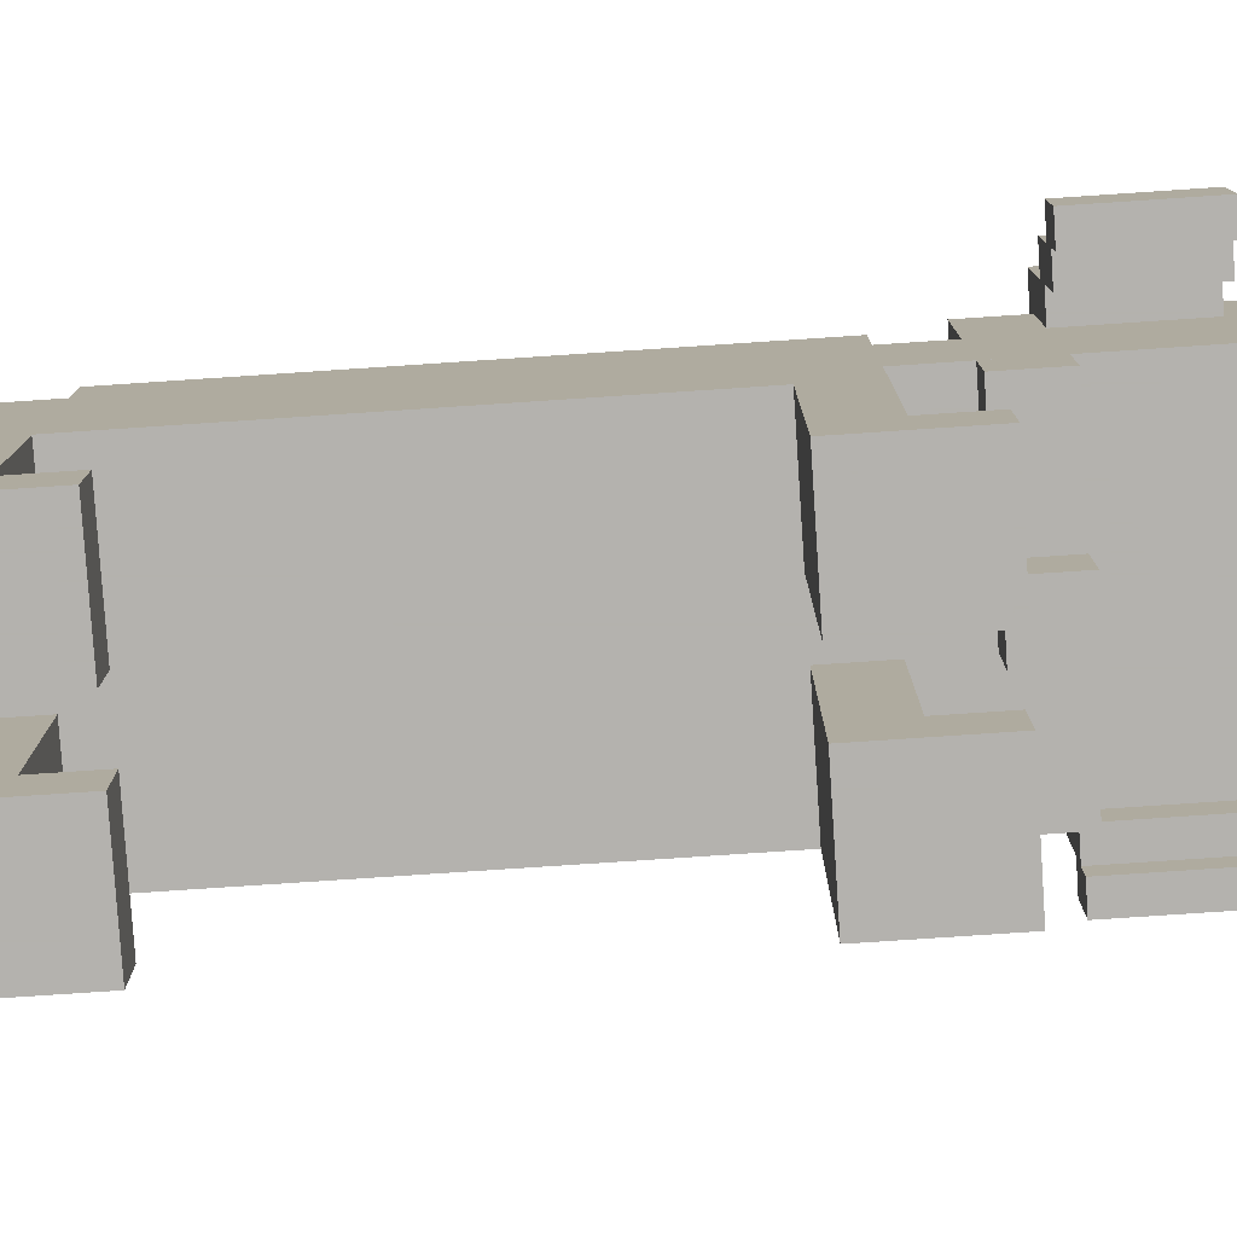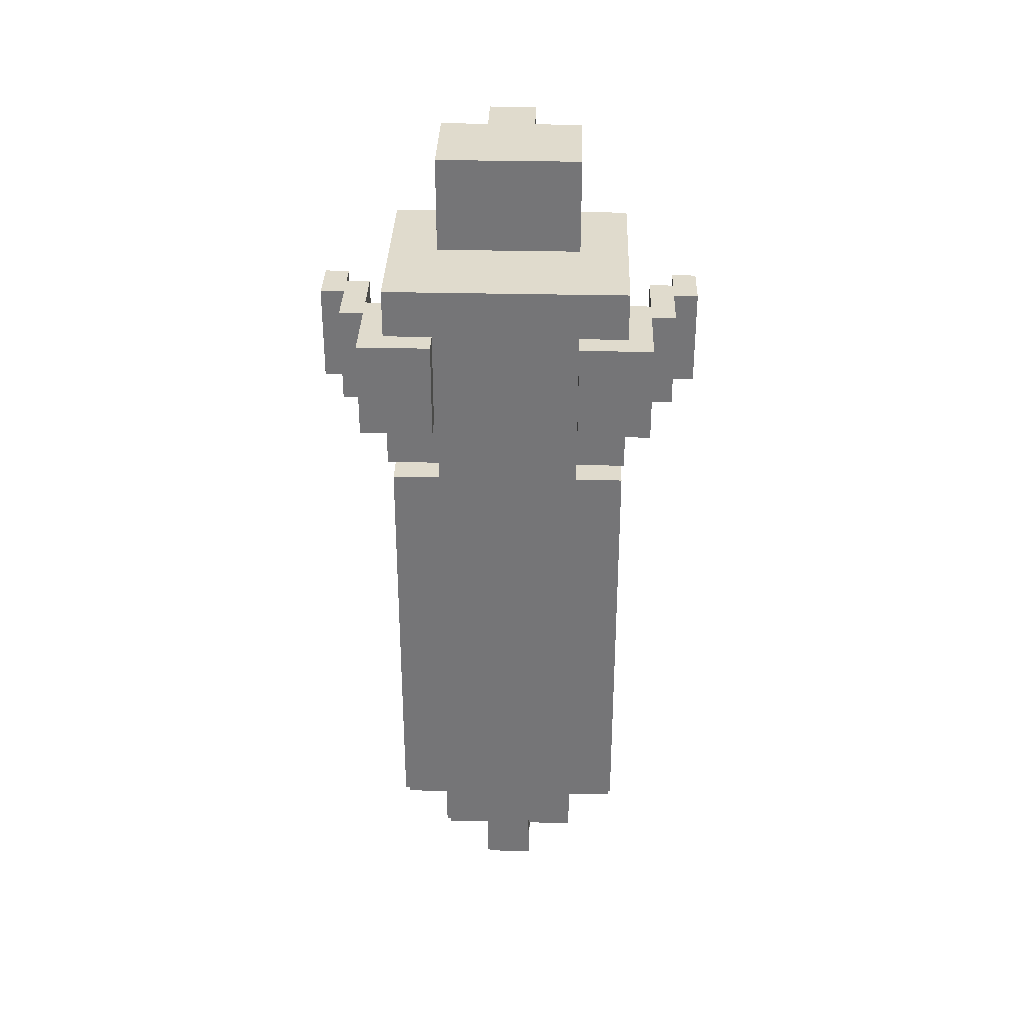
<metadata>
{"format":"obj","ext":"obj","renderer":"f3d","projection":"perspective","resolution":1024,"background":"white","views":[{"elev":-79.7,"azim":-86.2,"up":"+Y"},{"elev":33.2,"azim":-178.2,"up":"+Z"}]}
</metadata>
<code>
g Model
v -6.4 2 11.2
v -6.4 3.6 11.2
v -6.4 3.6 8
v -6.4 2 8
f 1 2 3 4
v -5.6 3.6 11.2
v -5.6 5.2 11.2
v -5.6 5.2 8
v -5.6 3.6 8
f 5 6 7 8
v -4.8 5.2 11.2
v -4.8 7.6 11.2
v -4.8 7.6 8
v -4.8 5.2 8
f 9 10 11 12
v -4 -1.2 4.8
v -4 5.2 4.8
v -4 5.2 -9.6
v -4 -1.2 -9.6
f 13 14 15 16
v -4 0.4 12.8
v -4 3.6 12.8
v -4 3.6 4.8
v -4 0.4 4.8
f 17 18 19 20
v -4 -7.6 -9.6
v -4 3.6 -9.6
v -4 3.6 -11.2
v -4 -7.6 -11.2
f 21 22 23 24
v -4 -7.6 4.8
v -4 -1.2 4.8
v -4 -1.2 3.2
v -4 -7.6 3.2
f 25 26 27 28
v -4 3.6 8
v -4 6.8 8
v -4 6.8 6.4
v -4 3.6 6.4
f 29 30 31 32
v -4 3.6 12.8
v -4 6.8 12.8
v -4 6.8 11.2
v -4 3.6 11.2
f 33 34 35 36
v -4 -7.6 -8
v -4 -6 -8
v -4 -6 -9.6
v -4 -7.6 -9.6
f 37 38 39 40
v -4 -7.6 6.4
v -4 -6 6.4
v -4 -6 4.8
v -4 -7.6 4.8
f 41 42 43 44
v -4 -1.2 8
v -4 0.4 8
v -4 0.4 6.4
v -4 -1.2 6.4
f 45 46 47 48
v -4 3.6 11.2
v -4 4.4 11.2
v -4 4.4 8
v -4 3.6 8
f 49 50 51 52
v -2.4 0.4 16
v -2.4 3.6 16
v -2.4 3.6 12.8
v -2.4 0.4 12.8
f 53 54 55 56
v -2.4 2 -11.2
v -2.4 3.6 -11.2
v -2.4 3.6 -12.8
v -2.4 2 -12.8
f 57 58 59 60
v -2.4 3.6 -9.6
v -2.4 5.2 -9.6
v -2.4 5.2 -11.2
v -2.4 3.6 -11.2
f 61 62 63 64
v -2.4 -1.2 6.4
v -2.4 0.4 6.4
v -2.4 0.4 4.8
v -2.4 -1.2 4.8
f 65 66 67 68
v -2.4 3.6 6.4
v -2.4 5.2 6.4
v -2.4 5.2 4.8
v -2.4 3.6 4.8
f 69 70 71 72
v -0.8 -1.2 -12.8
v -0.8 3.6 -12.8
v -0.8 3.6 -14.4
v -0.8 -1.2 -14.4
f 73 74 75 76
v -0.8 -1.2 -14.4
v -0.8 0.4 -14.4
v -0.8 0.4 -16
v -0.8 -1.2 -16
f 77 78 79 80
v -0.8 3.6 -11.2
v -0.8 5.2 -11.2
v -0.8 5.2 -12.8
v -0.8 3.6 -12.8
f 81 82 83 84
v -0.8 -2.8 8
v -0.8 -1.2 8
v -0.8 -1.2 6.4
v -0.8 -2.8 6.4
f 85 86 87 88
v -0.8 -1.2 16
v -0.8 0.4 16
v -0.8 0.4 14.4
v -0.8 -1.2 14.4
f 89 90 91 92
v 0.8 -7.6 -9.6
v 0.8 -1.2 -9.6
v 0.8 -1.2 -11.2
v 0.8 -7.6 -11.2
f 93 94 95 96
v 0.8 -7.6 4.8
v 0.8 -1.2 4.8
v 0.8 -1.2 3.2
v 0.8 -7.6 3.2
f 97 98 99 100
v 0.8 -7.6 -8
v 0.8 -6 -8
v 0.8 -6 -9.6
v 0.8 -7.6 -9.6
f 101 102 103 104
v 0.8 -7.6 6.4
v 0.8 -6 6.4
v 0.8 -6 4.8
v 0.8 -7.6 4.8
f 105 106 107 108
v 2.4 0.4 8
v 2.4 3.6 8
v 2.4 3.6 6.4
v 2.4 0.4 6.4
f 109 110 111 112
v 2.4 6.8 11.2
v 2.4 7.6 11.2
v 2.4 7.6 8
v 2.4 6.8 8
f 113 114 115 116
v 4.8 2.8 11.2
v 4.8 4.4 11.2
v 4.8 4.4 8
v 4.8 2.8 8
f 117 118 119 120
v 5.6 2 11.2
v 5.6 2.8 11.2
v 5.6 2.8 8
v 5.6 2 8
f 121 122 123 124
v -5.6 2 8
v -5.6 2.8 8
v -5.6 2.8 11.2
v -5.6 2 11.2
f 125 126 127 128
v -4.8 2.8 8
v -4.8 4.4 8
v -4.8 4.4 11.2
v -4.8 2.8 11.2
f 129 130 131 132
v -2.4 0.4 6.4
v -2.4 3.6 6.4
v -2.4 3.6 8
v -2.4 0.4 8
f 133 134 135 136
v -2.4 6.8 8
v -2.4 7.6 8
v -2.4 7.6 11.2
v -2.4 6.8 11.2
f 137 138 139 140
v -0.8 -7.6 -11.2
v -0.8 -1.2 -11.2
v -0.8 -1.2 -9.6
v -0.8 -7.6 -9.6
f 141 142 143 144
v -0.8 -7.6 3.2
v -0.8 -1.2 3.2
v -0.8 -1.2 4.8
v -0.8 -7.6 4.8
f 145 146 147 148
v -0.8 -7.6 -9.6
v -0.8 -6 -9.6
v -0.8 -6 -8
v -0.8 -7.6 -8
f 149 150 151 152
v -0.8 -7.6 4.8
v -0.8 -6 4.8
v -0.8 -6 6.4
v -0.8 -7.6 6.4
f 153 154 155 156
v 0.8 -1.2 -14.4
v 0.8 3.6 -14.4
v 0.8 3.6 -12.8
v 0.8 -1.2 -12.8
f 157 158 159 160
v 0.8 -1.2 -16
v 0.8 0.4 -16
v 0.8 0.4 -14.4
v 0.8 -1.2 -14.4
f 161 162 163 164
v 0.8 3.6 -12.8
v 0.8 5.2 -12.8
v 0.8 5.2 -11.2
v 0.8 3.6 -11.2
f 165 166 167 168
v 0.8 -2.8 6.4
v 0.8 -1.2 6.4
v 0.8 -1.2 8
v 0.8 -2.8 8
f 169 170 171 172
v 0.8 -1.2 14.4
v 0.8 0.4 14.4
v 0.8 0.4 16
v 0.8 -1.2 16
f 173 174 175 176
v 2.4 0.4 12.8
v 2.4 3.6 12.8
v 2.4 3.6 16
v 2.4 0.4 16
f 177 178 179 180
v 2.4 2 -12.8
v 2.4 3.6 -12.8
v 2.4 3.6 -11.2
v 2.4 2 -11.2
f 181 182 183 184
v 2.4 3.6 -11.2
v 2.4 5.2 -11.2
v 2.4 5.2 -9.6
v 2.4 3.6 -9.6
f 185 186 187 188
v 2.4 -1.2 4.8
v 2.4 0.4 4.8
v 2.4 0.4 6.4
v 2.4 -1.2 6.4
f 189 190 191 192
v 2.4 3.6 4.8
v 2.4 5.2 4.8
v 2.4 5.2 6.4
v 2.4 3.6 6.4
f 193 194 195 196
v 4 -1.2 -9.6
v 4 5.2 -9.6
v 4 5.2 4.8
v 4 -1.2 4.8
f 197 198 199 200
v 4 0.4 4.8
v 4 3.6 4.8
v 4 3.6 12.8
v 4 0.4 12.8
f 201 202 203 204
v 4 -7.6 -11.2
v 4 3.6 -11.2
v 4 3.6 -9.6
v 4 -7.6 -9.6
f 205 206 207 208
v 4 -7.6 3.2
v 4 -1.2 3.2
v 4 -1.2 4.8
v 4 -7.6 4.8
f 209 210 211 212
v 4 3.6 6.4
v 4 6.8 6.4
v 4 6.8 8
v 4 3.6 8
f 213 214 215 216
v 4 3.6 11.2
v 4 6.8 11.2
v 4 6.8 12.8
v 4 3.6 12.8
f 217 218 219 220
v 4 -7.6 -9.6
v 4 -6 -9.6
v 4 -6 -8
v 4 -7.6 -8
f 221 222 223 224
v 4 -7.6 4.8
v 4 -6 4.8
v 4 -6 6.4
v 4 -7.6 6.4
f 225 226 227 228
v 4 -1.2 6.4
v 4 0.4 6.4
v 4 0.4 8
v 4 -1.2 8
f 229 230 231 232
v 4 3.6 8
v 4 4.4 8
v 4 4.4 11.2
v 4 3.6 11.2
f 233 234 235 236
v 4.8 5.2 8
v 4.8 7.6 8
v 4.8 7.6 11.2
v 4.8 5.2 11.2
f 237 238 239 240
v 5.6 3.6 8
v 5.6 5.2 8
v 5.6 5.2 11.2
v 5.6 3.6 11.2
f 241 242 243 244
v 6.4 2 8
v 6.4 3.6 8
v 6.4 3.6 11.2
v 6.4 2 11.2
f 245 246 247 248
v -4 -7.6 -11.2
v -0.8 -7.6 -11.2
v -0.8 -7.6 -8
v -4 -7.6 -8
f 249 250 251 252
v 0.8 -7.6 -11.2
v 4 -7.6 -11.2
v 4 -7.6 -8
v 0.8 -7.6 -8
f 253 254 255 256
v -4 -7.6 3.2
v -0.8 -7.6 3.2
v -0.8 -7.6 6.4
v -4 -7.6 6.4
f 257 258 259 260
v 0.8 -7.6 3.2
v 4 -7.6 3.2
v 4 -7.6 6.4
v 0.8 -7.6 6.4
f 261 262 263 264
v -0.8 -2.8 6.4
v 0.8 -2.8 6.4
v 0.8 -2.8 8
v -0.8 -2.8 8
f 265 266 267 268
v -4 -1.2 -9.6
v 4 -1.2 -9.6
v 4 -1.2 3.2
v -4 -1.2 3.2
f 269 270 271 272
v -2.4 -1.2 4.8
v 2.4 -1.2 4.8
v 2.4 -1.2 6.4
v -2.4 -1.2 6.4
f 273 274 275 276
v -0.8 -1.2 -16
v 0.8 -1.2 -16
v 0.8 -1.2 -12.8
v -0.8 -1.2 -12.8
f 277 278 279 280
v -4 -1.2 6.4
v -0.8 -1.2 6.4
v -0.8 -1.2 8
v -4 -1.2 8
f 281 282 283 284
v 0.8 -1.2 6.4
v 4 -1.2 6.4
v 4 -1.2 8
v 0.8 -1.2 8
f 285 286 287 288
v -0.8 -1.2 -11.2
v 0.8 -1.2 -11.2
v 0.8 -1.2 -9.6
v -0.8 -1.2 -9.6
f 289 290 291 292
v -0.8 -1.2 3.2
v 0.8 -1.2 3.2
v 0.8 -1.2 4.8
v -0.8 -1.2 4.8
f 293 294 295 296
v -0.8 -1.2 14.4
v 0.8 -1.2 14.4
v 0.8 -1.2 16
v -0.8 -1.2 16
f 297 298 299 300
v -4 0.4 8
v 4 0.4 8
v 4 0.4 12.8
v -4 0.4 12.8
f 301 302 303 304
v -2.4 0.4 12.8
v 2.4 0.4 12.8
v 2.4 0.4 14.4
v -2.4 0.4 14.4
f 305 306 307 308
v -4 0.4 4.8
v -2.4 0.4 4.8
v -2.4 0.4 6.4
v -4 0.4 6.4
f 309 310 311 312
v 2.4 0.4 4.8
v 4 0.4 4.8
v 4 0.4 6.4
v 2.4 0.4 6.4
f 313 314 315 316
v -2.4 0.4 14.4
v -0.8 0.4 14.4
v -0.8 0.4 16
v -2.4 0.4 16
f 317 318 319 320
v 0.8 0.4 14.4
v 2.4 0.4 14.4
v 2.4 0.4 16
v 0.8 0.4 16
f 321 322 323 324
v -2.4 2 -12.8
v 2.4 2 -12.8
v 2.4 2 -11.2
v -2.4 2 -11.2
f 325 326 327 328
v -6.4 2 8
v -5.6 2 8
v -5.6 2 11.2
v -6.4 2 11.2
f 329 330 331 332
v 5.6 2 8
v 6.4 2 8
v 6.4 2 11.2
v 5.6 2 11.2
f 333 334 335 336
v -5.6 2.8 8
v -4.8 2.8 8
v -4.8 2.8 11.2
v -5.6 2.8 11.2
f 337 338 339 340
v 4.8 2.8 8
v 5.6 2.8 8
v 5.6 2.8 11.2
v 4.8 2.8 11.2
f 341 342 343 344
v -2.4 3.6 6.4
v 2.4 3.6 6.4
v 2.4 3.6 8
v -2.4 3.6 8
f 345 346 347 348
v -4.8 4.4 8
v -4 4.4 8
v -4 4.4 11.2
v -4.8 4.4 11.2
f 349 350 351 352
v 4 4.4 8
v 4.8 4.4 8
v 4.8 4.4 11.2
v 4 4.4 11.2
f 353 354 355 356
v -4 -6 -8
v -0.8 -6 -8
v -0.8 -6 -9.6
v -4 -6 -9.6
f 357 358 359 360
v 0.8 -6 -8
v 4 -6 -8
v 4 -6 -9.6
v 0.8 -6 -9.6
f 361 362 363 364
v -4 -6 6.4
v -0.8 -6 6.4
v -0.8 -6 4.8
v -4 -6 4.8
f 365 366 367 368
v 0.8 -6 6.4
v 4 -6 6.4
v 4 -6 4.8
v 0.8 -6 4.8
f 369 370 371 372
v -2.4 0.4 8
v 2.4 0.4 8
v 2.4 0.4 6.4
v -2.4 0.4 6.4
f 373 374 375 376
v -0.8 0.4 -14.4
v 0.8 0.4 -14.4
v 0.8 0.4 -16
v -0.8 0.4 -16
f 377 378 379 380
v -2.4 3.6 16
v 2.4 3.6 16
v 2.4 3.6 12.8
v -2.4 3.6 12.8
f 381 382 383 384
v -0.8 3.6 -12.8
v 0.8 3.6 -12.8
v 0.8 3.6 -14.4
v -0.8 3.6 -14.4
f 385 386 387 388
v -2.4 3.6 -11.2
v -0.8 3.6 -11.2
v -0.8 3.6 -12.8
v -2.4 3.6 -12.8
f 389 390 391 392
v 0.8 3.6 -11.2
v 2.4 3.6 -11.2
v 2.4 3.6 -12.8
v 0.8 3.6 -12.8
f 393 394 395 396
v -4 3.6 -9.6
v -2.4 3.6 -9.6
v -2.4 3.6 -11.2
v -4 3.6 -11.2
f 397 398 399 400
v 2.4 3.6 -9.6
v 4 3.6 -9.6
v 4 3.6 -11.2
v 2.4 3.6 -11.2
f 401 402 403 404
v -4 3.6 6.4
v -2.4 3.6 6.4
v -2.4 3.6 4.8
v -4 3.6 4.8
f 405 406 407 408
v 2.4 3.6 6.4
v 4 3.6 6.4
v 4 3.6 4.8
v 2.4 3.6 4.8
f 409 410 411 412
v -6.4 3.6 11.2
v -5.6 3.6 11.2
v -5.6 3.6 8
v -6.4 3.6 8
f 413 414 415 416
v 5.6 3.6 11.2
v 6.4 3.6 11.2
v 6.4 3.6 8
v 5.6 3.6 8
f 417 418 419 420
v -4 5.2 4.8
v 4 5.2 4.8
v 4 5.2 -9.6
v -4 5.2 -9.6
f 421 422 423 424
v -2.4 5.2 -9.6
v 2.4 5.2 -9.6
v 2.4 5.2 -11.2
v -2.4 5.2 -11.2
f 425 426 427 428
v -2.4 5.2 6.4
v 2.4 5.2 6.4
v 2.4 5.2 4.8
v -2.4 5.2 4.8
f 429 430 431 432
v -0.8 5.2 -11.2
v 0.8 5.2 -11.2
v 0.8 5.2 -12.8
v -0.8 5.2 -12.8
f 433 434 435 436
v -5.6 5.2 11.2
v -4.8 5.2 11.2
v -4.8 5.2 8
v -5.6 5.2 8
f 437 438 439 440
v 4.8 5.2 11.2
v 5.6 5.2 11.2
v 5.6 5.2 8
v 4.8 5.2 8
f 441 442 443 444
v -2.4 6.8 12.8
v 2.4 6.8 12.8
v 2.4 6.8 8
v -2.4 6.8 8
f 445 446 447 448
v -4 6.8 8
v 4 6.8 8
v 4 6.8 6.4
v -4 6.8 6.4
f 449 450 451 452
v -4 6.8 12.8
v -2.4 6.8 12.8
v -2.4 6.8 11.2
v -4 6.8 11.2
f 453 454 455 456
v 2.4 6.8 12.8
v 4 6.8 12.8
v 4 6.8 11.2
v 2.4 6.8 11.2
f 457 458 459 460
v -4.8 7.6 11.2
v -2.4 7.6 11.2
v -2.4 7.6 8
v -4.8 7.6 8
f 461 462 463 464
v 2.4 7.6 11.2
v 4.8 7.6 11.2
v 4.8 7.6 8
v 2.4 7.6 8
f 465 466 467 468
v -0.8 0.4 -16
v 0.8 0.4 -16
v 0.8 -1.2 -16
v -0.8 -1.2 -16
f 469 470 471 472
v -0.8 3.6 -14.4
v 0.8 3.6 -14.4
v 0.8 0.4 -14.4
v -0.8 0.4 -14.4
f 473 474 475 476
v -2.4 3.6 -12.8
v -0.8 3.6 -12.8
v -0.8 2 -12.8
v -2.4 2 -12.8
f 477 478 479 480
v 0.8 3.6 -12.8
v 2.4 3.6 -12.8
v 2.4 2 -12.8
v 0.8 2 -12.8
f 481 482 483 484
v -0.8 5.2 -12.8
v 0.8 5.2 -12.8
v 0.8 3.6 -12.8
v -0.8 3.6 -12.8
f 485 486 487 488
v -4 2 -11.2
v -0.8 2 -11.2
v -0.8 -7.6 -11.2
v -4 -7.6 -11.2
f 489 490 491 492
v 0.8 2 -11.2
v 4 2 -11.2
v 4 -7.6 -11.2
v 0.8 -7.6 -11.2
f 493 494 495 496
v -0.8 2 -11.2
v 0.8 2 -11.2
v 0.8 -1.2 -11.2
v -0.8 -1.2 -11.2
f 497 498 499 500
v -4 3.6 -11.2
v -2.4 3.6 -11.2
v -2.4 2 -11.2
v -4 2 -11.2
f 501 502 503 504
v 2.4 3.6 -11.2
v 4 3.6 -11.2
v 4 2 -11.2
v 2.4 2 -11.2
f 505 506 507 508
v -2.4 5.2 -11.2
v -0.8 5.2 -11.2
v -0.8 3.6 -11.2
v -2.4 3.6 -11.2
f 509 510 511 512
v 0.8 5.2 -11.2
v 2.4 5.2 -11.2
v 2.4 3.6 -11.2
v 0.8 3.6 -11.2
f 513 514 515 516
v -4 5.2 -9.6
v -2.4 5.2 -9.6
v -2.4 3.6 -9.6
v -4 3.6 -9.6
f 517 518 519 520
v 2.4 5.2 -9.6
v 4 5.2 -9.6
v 4 3.6 -9.6
v 2.4 3.6 -9.6
f 521 522 523 524
v -4 -1.2 3.2
v -0.8 -1.2 3.2
v -0.8 -7.6 3.2
v -4 -7.6 3.2
f 525 526 527 528
v 0.8 -1.2 3.2
v 4 -1.2 3.2
v 4 -7.6 3.2
v 0.8 -7.6 3.2
f 529 530 531 532
v -4 6.8 6.4
v 4 6.8 6.4
v 4 5.2 6.4
v -4 5.2 6.4
f 533 534 535 536
v -0.8 -1.2 6.4
v 0.8 -1.2 6.4
v 0.8 -2.8 6.4
v -0.8 -2.8 6.4
f 537 538 539 540
v -4 0.4 6.4
v -2.4 0.4 6.4
v -2.4 -1.2 6.4
v -4 -1.2 6.4
f 541 542 543 544
v 2.4 0.4 6.4
v 4 0.4 6.4
v 4 -1.2 6.4
v 2.4 -1.2 6.4
f 545 546 547 548
v -4 5.2 6.4
v -2.4 5.2 6.4
v -2.4 3.6 6.4
v -4 3.6 6.4
f 549 550 551 552
v 2.4 5.2 6.4
v 4 5.2 6.4
v 4 3.6 6.4
v 2.4 3.6 6.4
f 553 554 555 556
v -2.4 3.6 8
v 2.4 3.6 8
v 2.4 0.4 8
v -2.4 0.4 8
f 557 558 559 560
v -4.8 7.6 8
v -4 7.6 8
v -4 4.4 8
v -4.8 4.4 8
f 561 562 563 564
v -5.6 5.2 8
v -4.8 5.2 8
v -4.8 2.8 8
v -5.6 2.8 8
f 565 566 567 568
v 4 7.6 8
v 4.8 7.6 8
v 4.8 5.2 8
v 4 5.2 8
f 569 570 571 572
v -6.4 3.6 8
v -5.6 3.6 8
v -5.6 2 8
v -6.4 2 8
f 573 574 575 576
v 5.6 3.6 8
v 6.4 3.6 8
v 6.4 2 8
v 5.6 2 8
f 577 578 579 580
v 4.8 5.2 8
v 5.6 5.2 8
v 5.6 2.8 8
v 4.8 2.8 8
f 581 582 583 584
v -4 7.6 8
v -2.4 7.6 8
v -2.4 6.8 8
v -4 6.8 8
f 585 586 587 588
v 2.4 7.6 8
v 4 7.6 8
v 4 6.8 8
v 2.4 6.8 8
f 589 590 591 592
v 4 5.2 8
v 4.8 5.2 8
v 4.8 4.4 8
v 4 4.4 8
f 593 594 595 596
v -0.8 0.4 14.4
v 0.8 0.4 14.4
v 0.8 -1.2 14.4
v -0.8 -1.2 14.4
f 597 598 599 600
v -0.8 -1.2 -12.8
v 0.8 -1.2 -12.8
v 0.8 2 -12.8
v -0.8 2 -12.8
f 601 602 603 604
v -4 -6 -9.6
v -0.8 -6 -9.6
v -0.8 -1.2 -9.6
v -4 -1.2 -9.6
f 605 606 607 608
v 0.8 -6 -9.6
v 4 -6 -9.6
v 4 -1.2 -9.6
v 0.8 -1.2 -9.6
f 609 610 611 612
v -4 -7.6 -8
v -0.8 -7.6 -8
v -0.8 -6 -8
v -4 -6 -8
f 613 614 615 616
v 0.8 -7.6 -8
v 4 -7.6 -8
v 4 -6 -8
v 0.8 -6 -8
f 617 618 619 620
v -4 -6 4.8
v -0.8 -6 4.8
v -0.8 -1.2 4.8
v -4 -1.2 4.8
f 621 622 623 624
v 0.8 -6 4.8
v 4 -6 4.8
v 4 -1.2 4.8
v 0.8 -1.2 4.8
f 625 626 627 628
v -4 -1.2 4.8
v -2.4 -1.2 4.8
v -2.4 0.4 4.8
v -4 0.4 4.8
f 629 630 631 632
v 2.4 -1.2 4.8
v 4 -1.2 4.8
v 4 0.4 4.8
v 2.4 0.4 4.8
f 633 634 635 636
v -4 3.6 4.8
v -2.4 3.6 4.8
v -2.4 5.2 4.8
v -4 5.2 4.8
f 637 638 639 640
v 2.4 3.6 4.8
v 4 3.6 4.8
v 4 5.2 4.8
v 2.4 5.2 4.8
f 641 642 643 644
v -2.4 0.4 6.4
v 2.4 0.4 6.4
v 2.4 3.6 6.4
v -2.4 3.6 6.4
f 645 646 647 648
v -4 -7.6 6.4
v -0.8 -7.6 6.4
v -0.8 -6 6.4
v -4 -6 6.4
f 649 650 651 652
v 0.8 -7.6 6.4
v 4 -7.6 6.4
v 4 -6 6.4
v 0.8 -6 6.4
f 653 654 655 656
v -4 -1.2 8
v 4 -1.2 8
v 4 0.4 8
v -4 0.4 8
f 657 658 659 660
v -0.8 -2.8 8
v 0.8 -2.8 8
v 0.8 -1.2 8
v -0.8 -1.2 8
f 661 662 663 664
v -4.8 4.4 11.2
v -4 4.4 11.2
v -4 7.6 11.2
v -4.8 7.6 11.2
f 665 666 667 668
v -5.6 2.8 11.2
v -4.8 2.8 11.2
v -4.8 5.2 11.2
v -5.6 5.2 11.2
f 669 670 671 672
v 4 5.2 11.2
v 4.8 5.2 11.2
v 4.8 7.6 11.2
v 4 7.6 11.2
f 673 674 675 676
v -6.4 2 11.2
v -5.6 2 11.2
v -5.6 3.6 11.2
v -6.4 3.6 11.2
f 677 678 679 680
v 5.6 2 11.2
v 6.4 2 11.2
v 6.4 3.6 11.2
v 5.6 3.6 11.2
f 681 682 683 684
v 4.8 2.8 11.2
v 5.6 2.8 11.2
v 5.6 5.2 11.2
v 4.8 5.2 11.2
f 685 686 687 688
v -4 6.8 11.2
v -2.4 6.8 11.2
v -2.4 7.6 11.2
v -4 7.6 11.2
f 689 690 691 692
v 2.4 6.8 11.2
v 4 6.8 11.2
v 4 7.6 11.2
v 2.4 7.6 11.2
f 693 694 695 696
v 4 4.4 11.2
v 4.8 4.4 11.2
v 4.8 5.2 11.2
v 4 5.2 11.2
f 697 698 699 700
v -4 3.6 12.8
v 4 3.6 12.8
v 4 6.8 12.8
v -4 6.8 12.8
f 701 702 703 704
v -4 0.4 12.8
v -2.4 0.4 12.8
v -2.4 3.6 12.8
v -4 3.6 12.8
f 705 706 707 708
v 2.4 0.4 12.8
v 4 0.4 12.8
v 4 3.6 12.8
v 2.4 3.6 12.8
f 709 710 711 712
v -2.4 0.4 16
v 2.4 0.4 16
v 2.4 3.6 16
v -2.4 3.6 16
f 713 714 715 716
v -0.8 -1.2 16
v 0.8 -1.2 16
v 0.8 0.4 16
v -0.8 0.4 16
f 717 718 719 720

</code>
